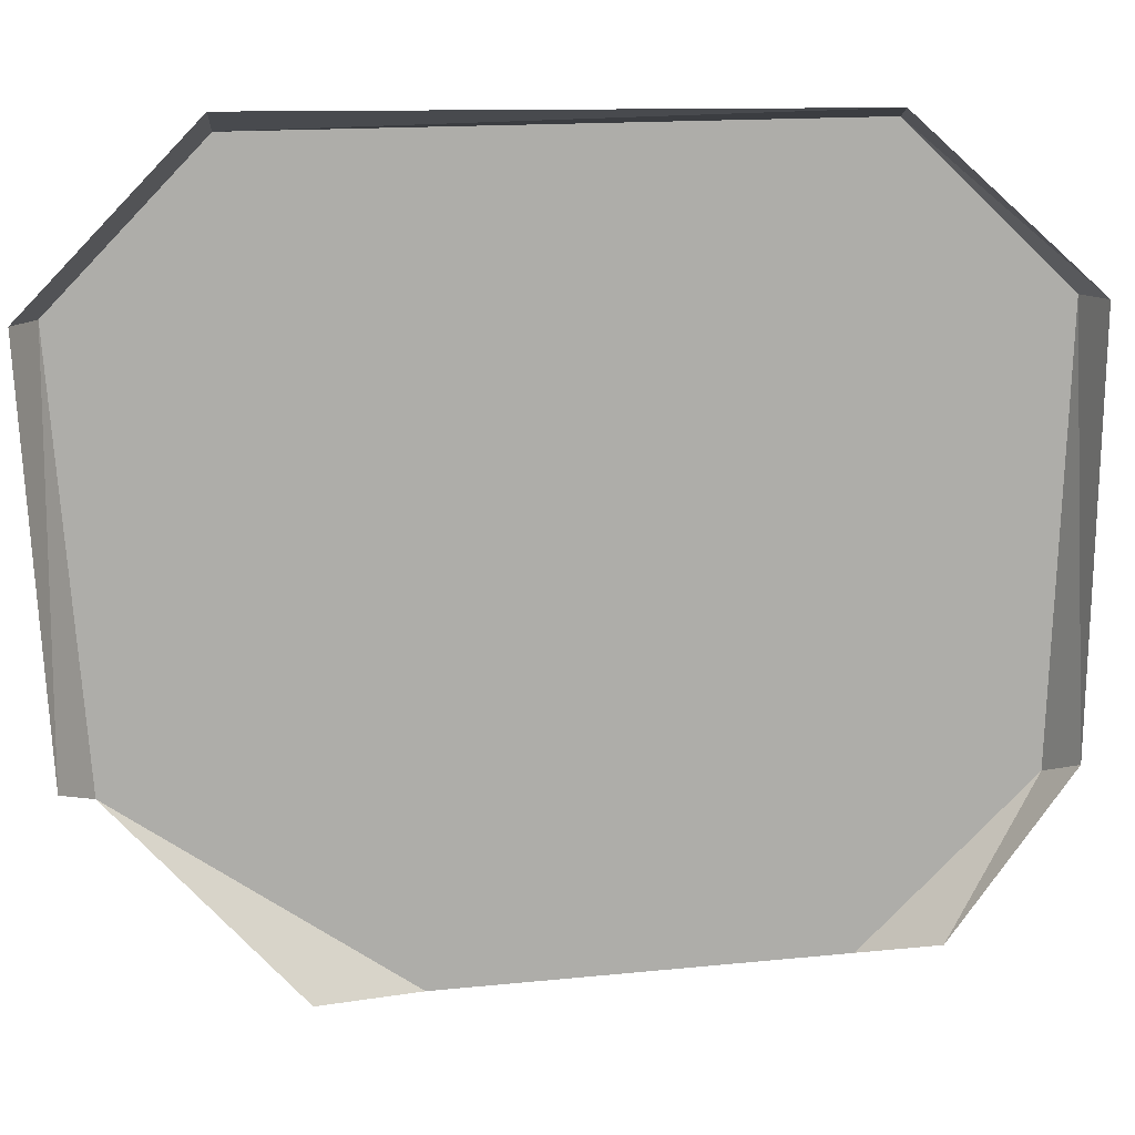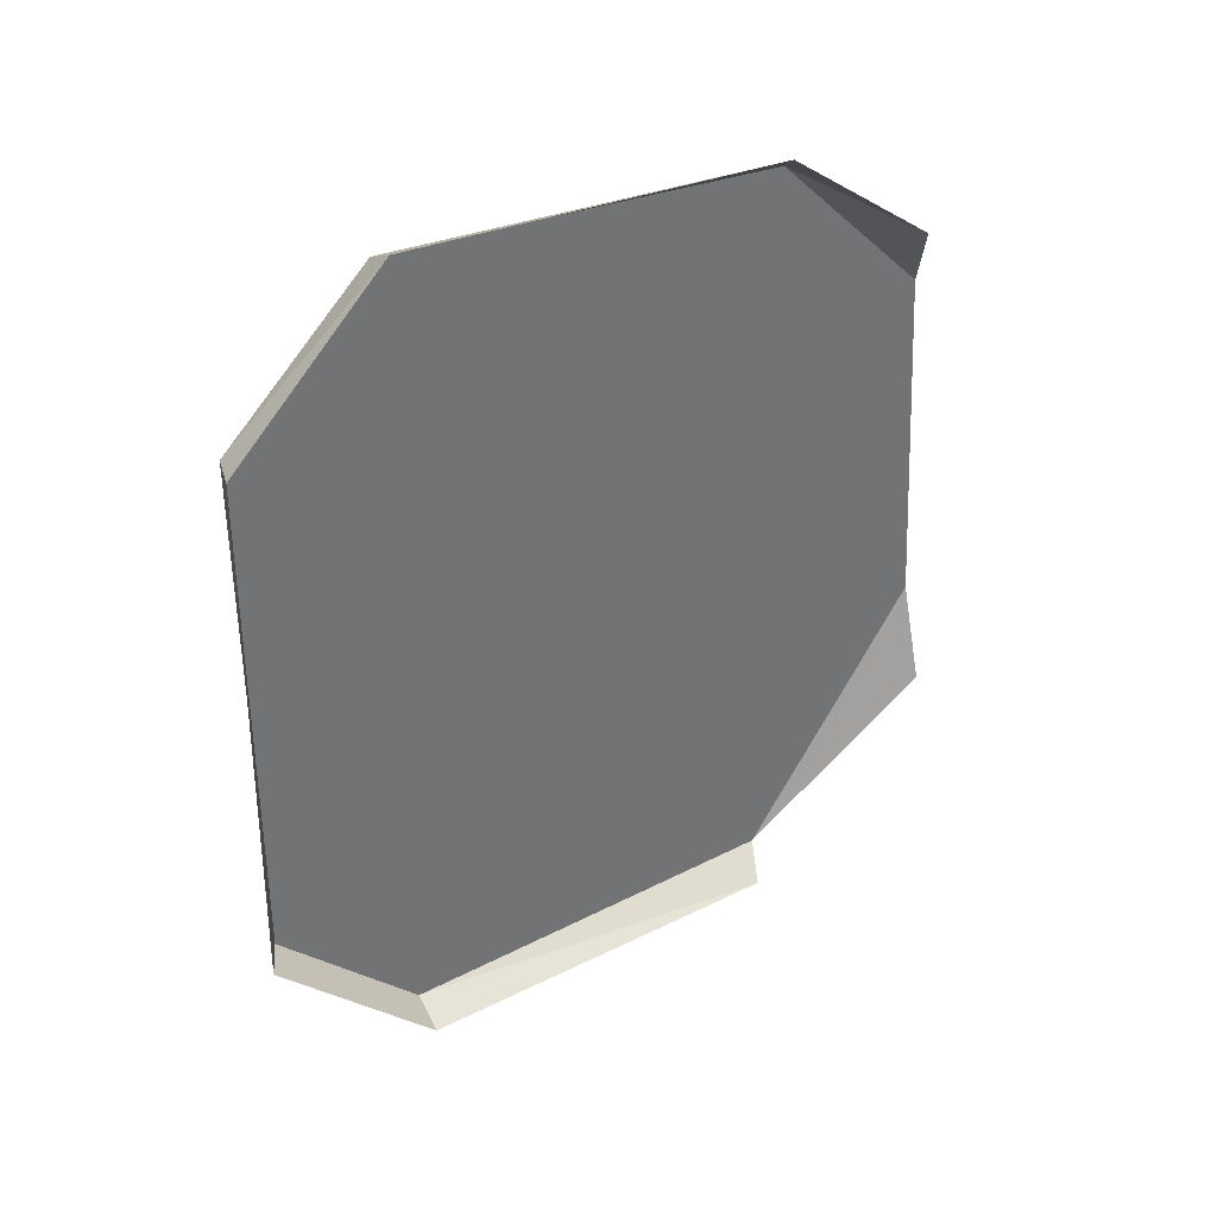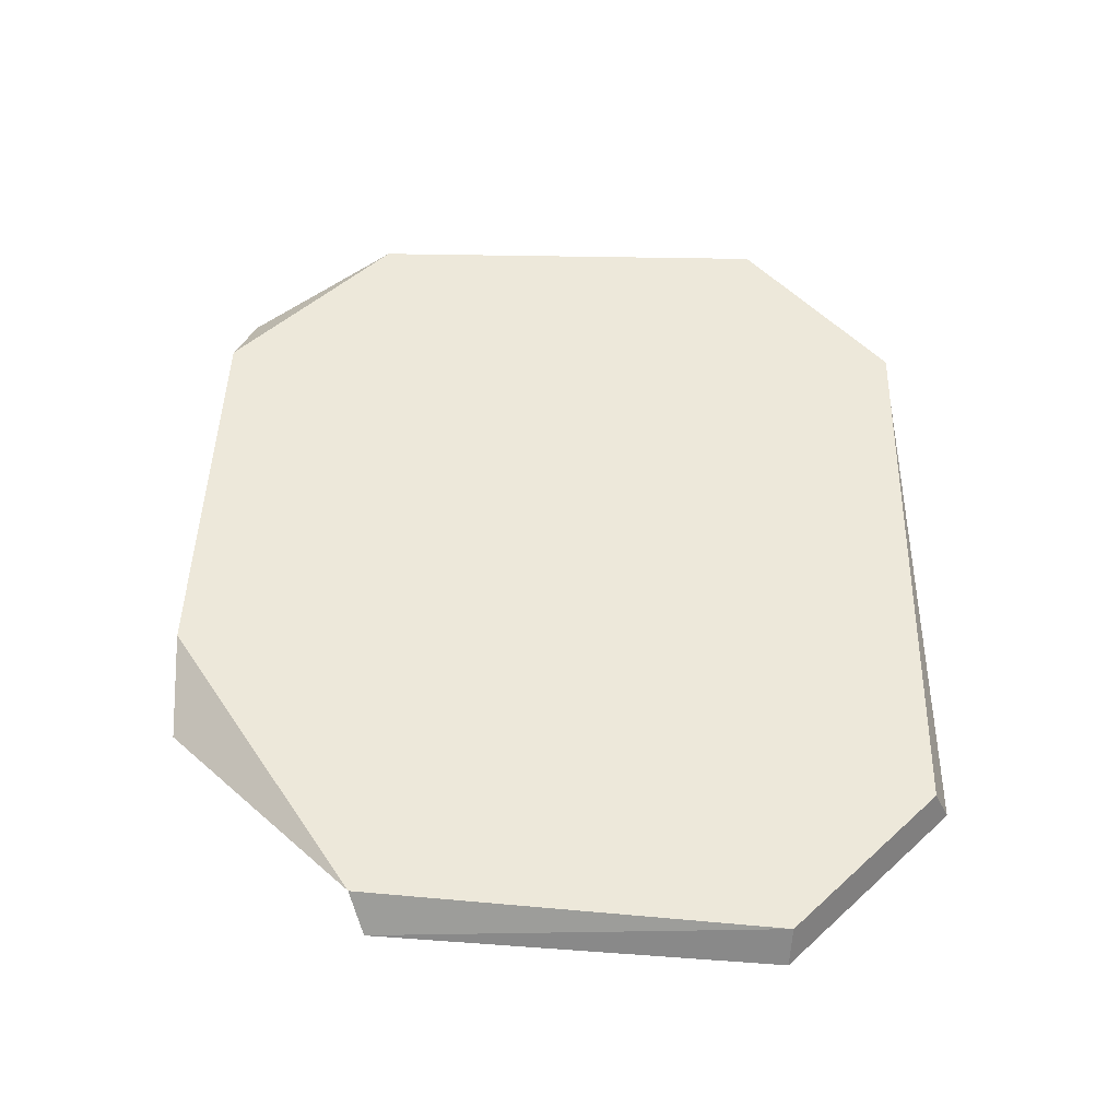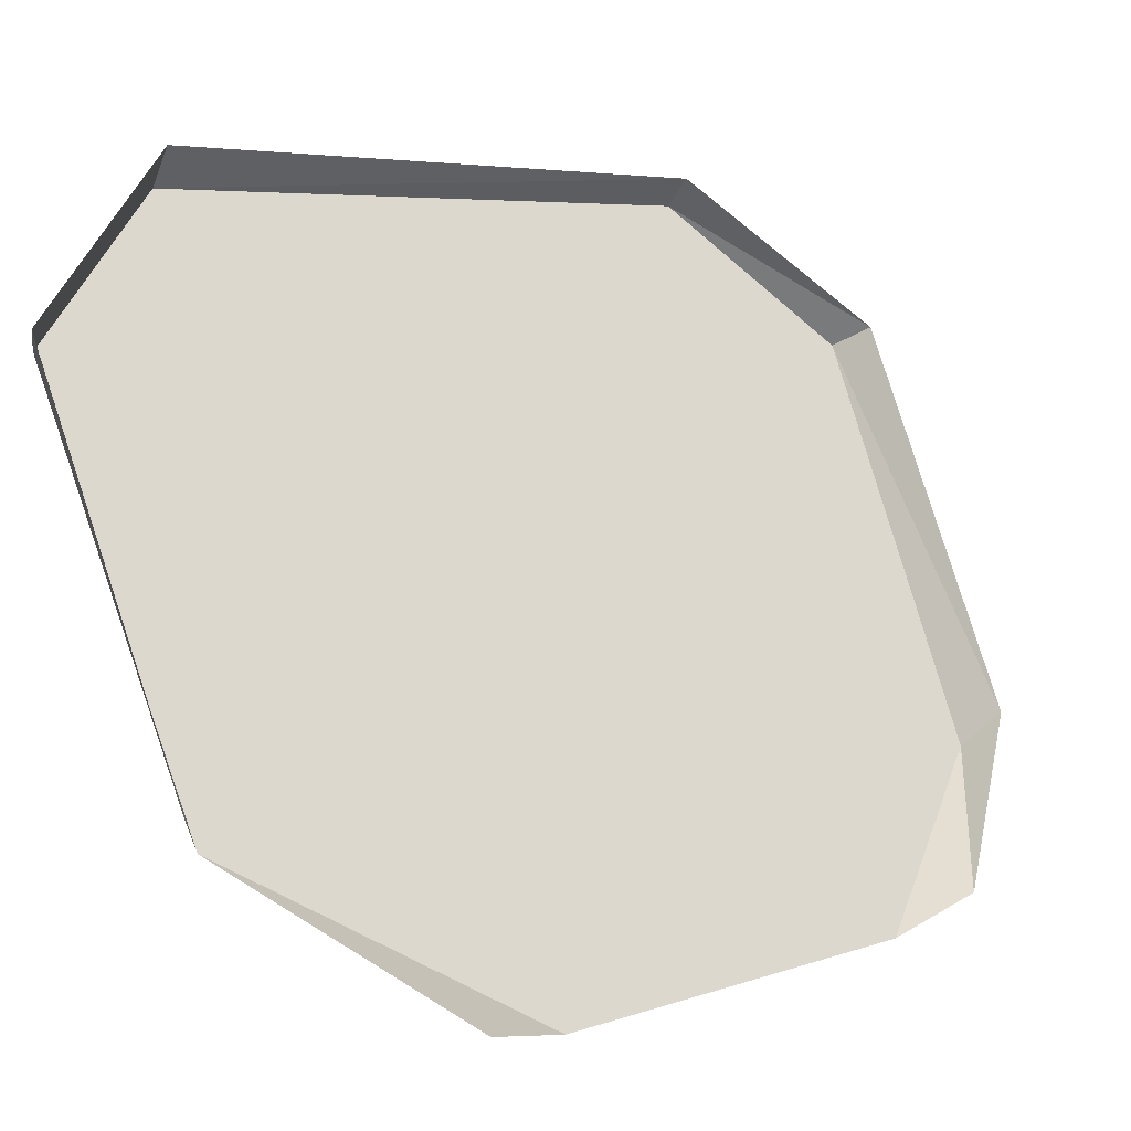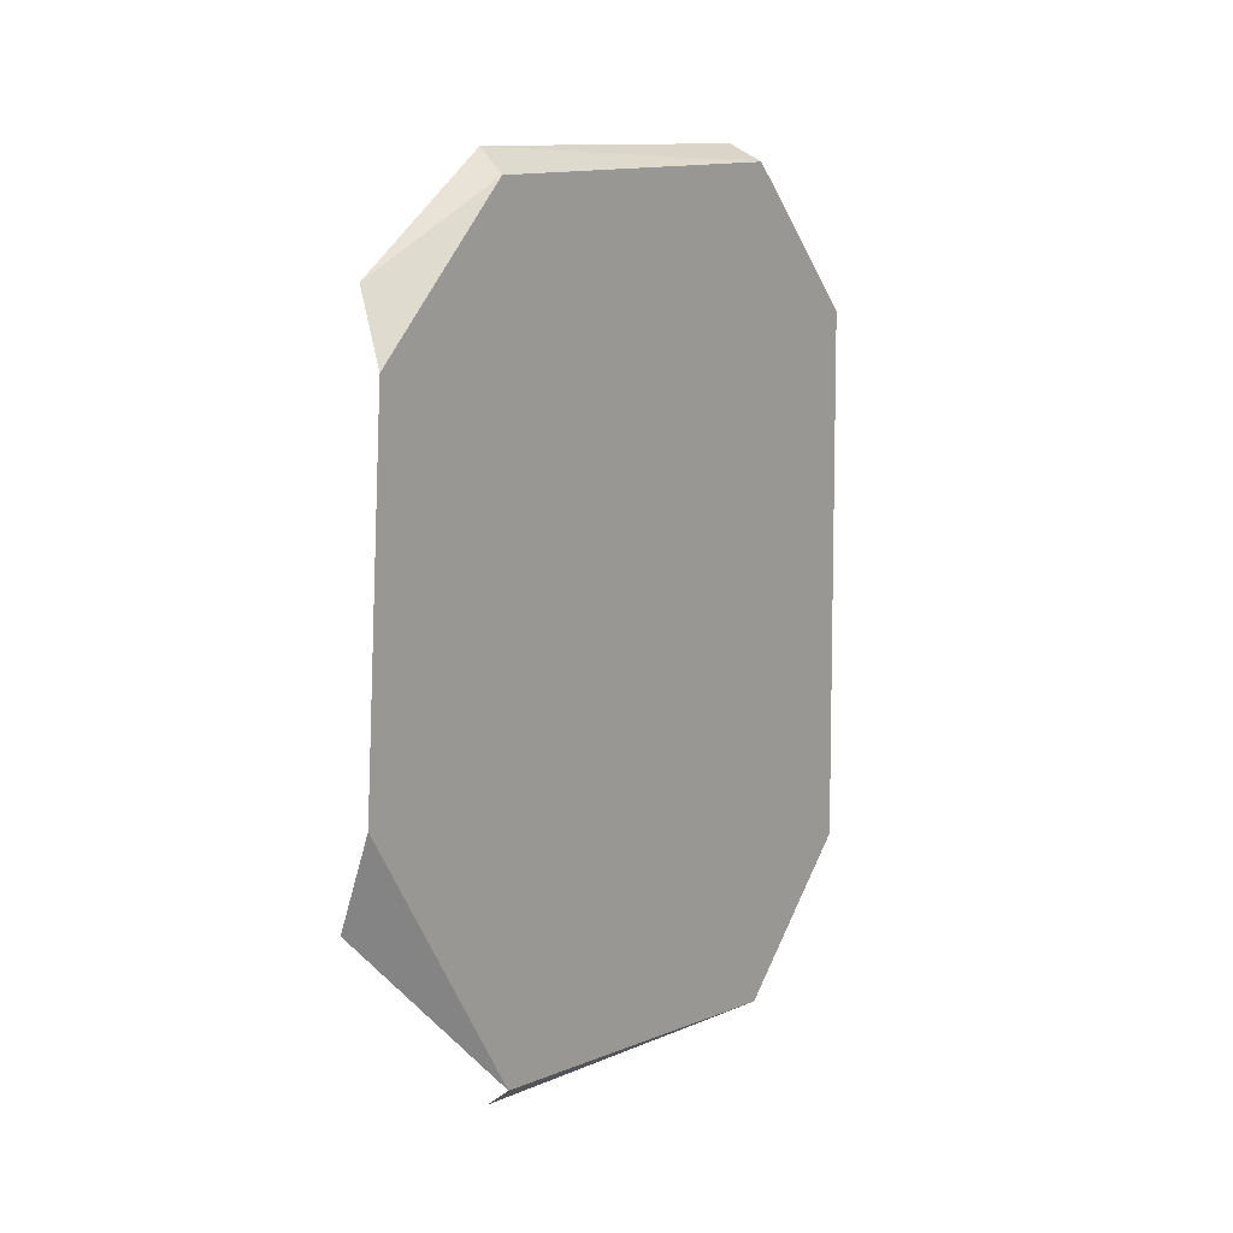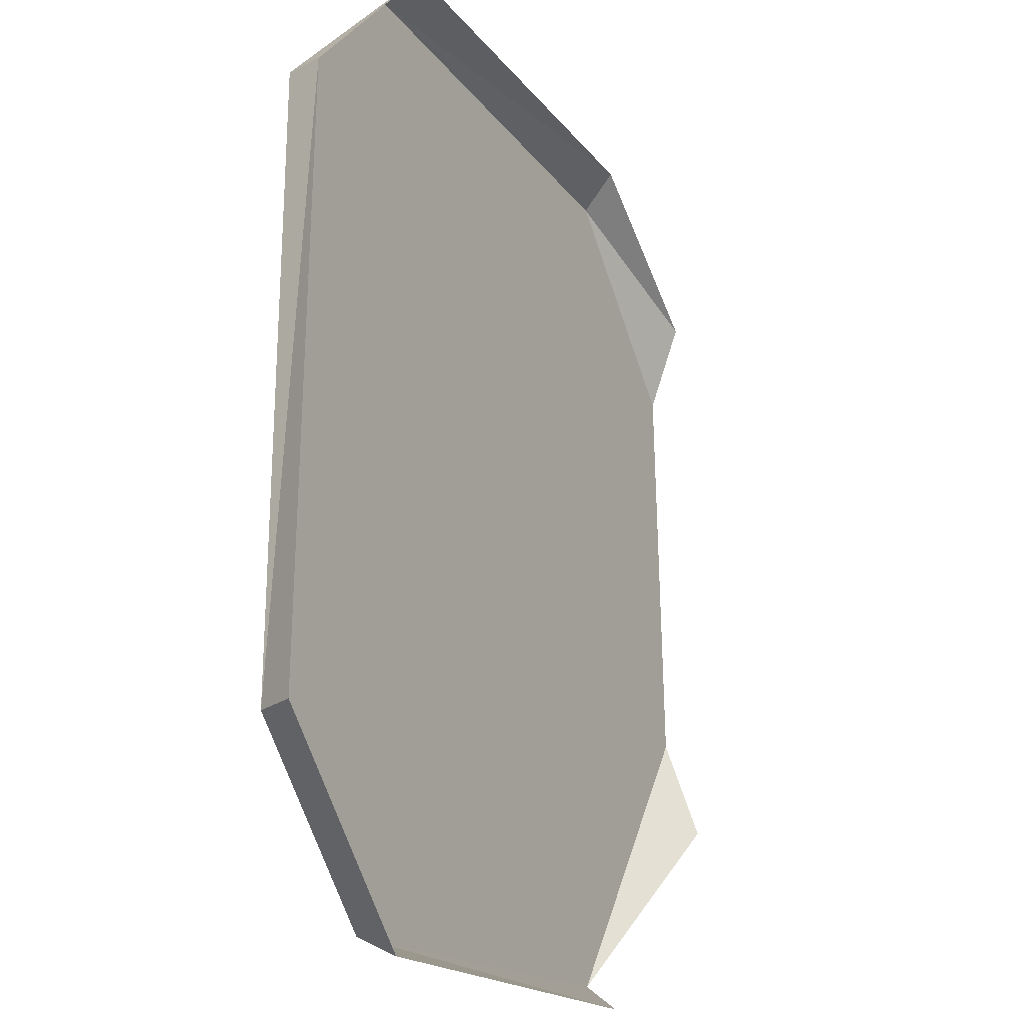
<metadata>
{"format":"obj","ext":"obj","renderer":"f3d","projection":"perspective","resolution":1024,"background":"white","views":[{"elev":41.3,"azim":87.6,"up":"+Z"},{"elev":36.6,"azim":30.9,"up":"+Y"},{"elev":-36.5,"azim":-122.5,"up":"+Y"},{"elev":5.1,"azim":50.9,"up":"+Z"},{"elev":8.6,"azim":-172.5,"up":"+Y"},{"elev":69.7,"azim":0.5,"up":"+Z"}]}
</metadata>
<code>
v 0.05608 0.0075 0.2571
v 0.05885 0.012 0.254
v 0.05679 0.0075 0.2577
v 0.06318 0.01089 0.2438
v 0.06386 0.01158 0.2446
v 0.05797 0.0115 0.2536
v 0.05797 0.0115 0.2536
v 0.06386 0.01158 0.2446
v 0.05885 0.012 0.254
v 0.06586 0.008496 0.2409
v 0.06386 0.01158 0.2446
v 0.06318 0.01089 0.2438
v 0.06586 0.008496 0.2409
v 0.06318 0.01089 0.2438
v 0.06522 0.006561 0.24
v 0.06318 -0.01089 0.2438
v 0.06631 -0.006068 0.24
v 0.06551 -0.0035 0.2394
v 0.06318 -0.01089 0.2438
v 0.05797 -0.0115 0.2536
v 0.06386 -0.01158 0.2446
v 0.06386 -0.01158 0.2446
v 0.05797 -0.0115 0.2536
v 0.05885 -0.012 0.254
v 0.05608 -0.0075 0.2571
v 0.05673 -0.0075 0.258
v 0.05797 -0.0115 0.2536
v 0.05797 -0.0115 0.2536
v 0.05673 -0.0075 0.258
v 0.05885 -0.012 0.254
v 0.05608 -0.0075 0.2571
v 0.05608 0.0075 0.2571
v 0.05679 0.0075 0.2577
v 0.05608 -0.0075 0.2571
v 0.05679 0.0075 0.2577
v 0.05673 -0.0075 0.258
v 0.05797 -0.0115 0.2536
v 0.05608 0.0075 0.2571
v 0.05608 -0.0075 0.2571
v 0.06318 -0.01089 0.2438
v 0.06551 -0.0035 0.2394
v 0.05608 0.0075 0.2571
v 0.05608 0.0075 0.2571
v 0.06551 -0.0035 0.2394
v 0.06522 0.006561 0.24
v 0.06522 0.006561 0.24
v 0.06318 0.01089 0.2438
v 0.05608 0.0075 0.2571
v 0.05608 0.0075 0.2571
v 0.06318 0.01089 0.2438
v 0.05797 0.0115 0.2536
v 0.05608 0.0075 0.2571
v 0.05797 0.0115 0.2536
v 0.05885 0.012 0.254
v 0.06318 -0.01089 0.2438
v 0.05608 0.0075 0.2571
v 0.05797 -0.0115 0.2536
f 1 2 3
f 4 5 6
f 7 8 9
f 10 11 12
f 13 14 15
f 16 17 18
f 19 20 21
f 22 23 24
f 25 26 27
f 28 29 30
f 31 32 33
f 34 35 36
f 37 38 39
f 40 41 42
f 43 44 45
f 46 47 48
f 49 50 51
f 52 53 54
f 55 56 57

</code>
